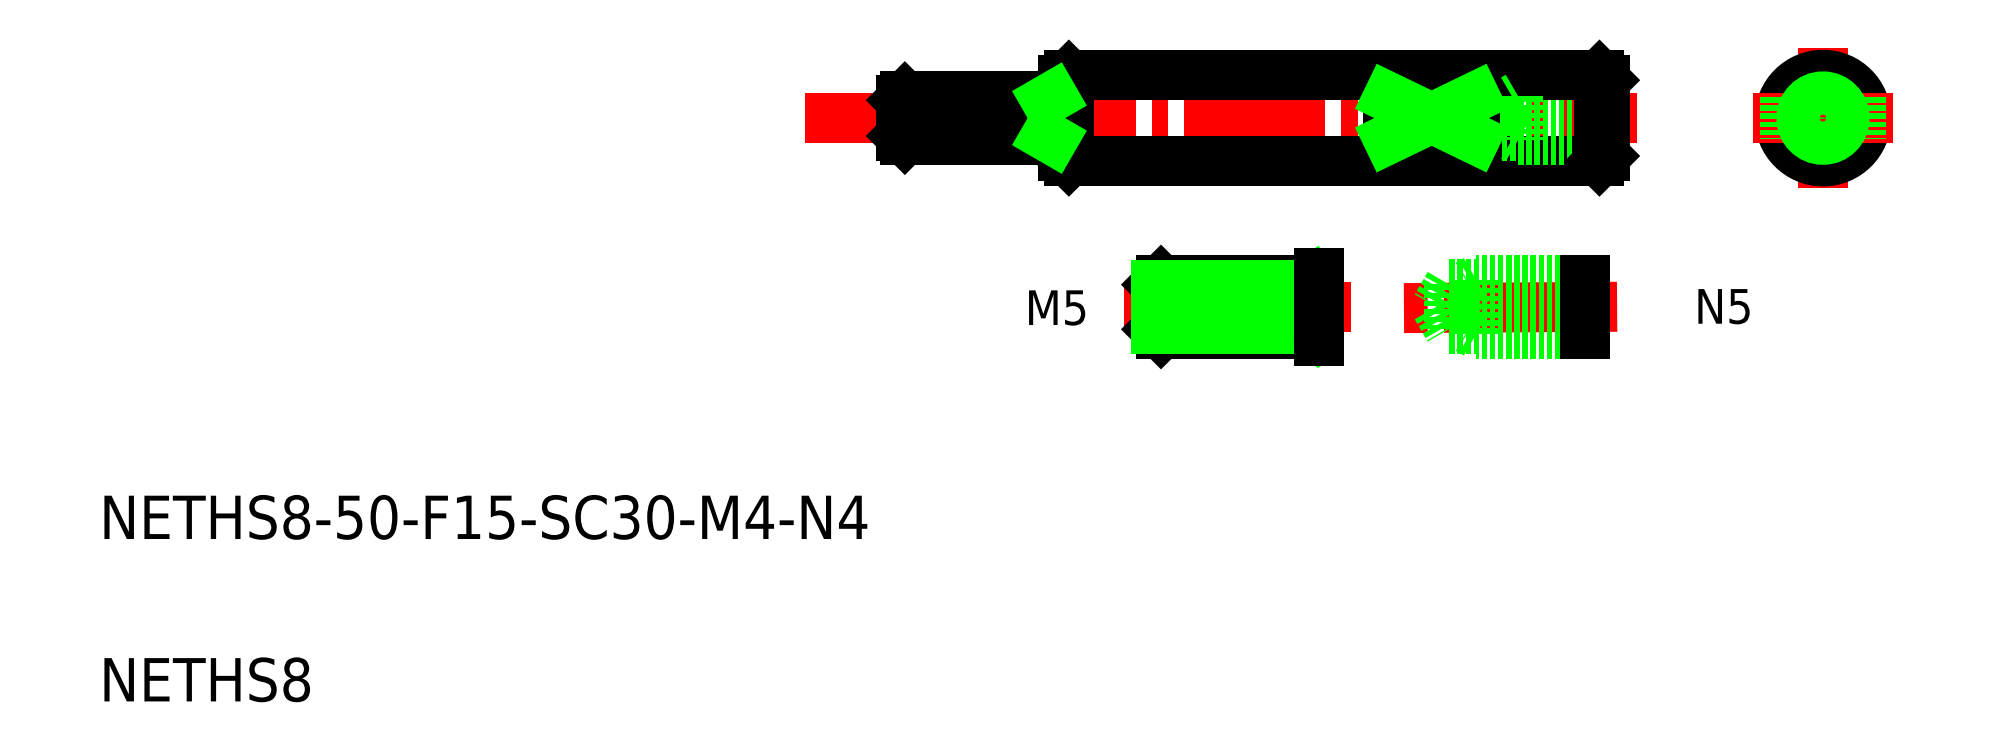
<metadata>
{"format":"dxf","ext":"dxf","renderer":"ezdxf+matplotlib","layout":"modelspace","background":"white","min_lineweight":24,"dpi":150}
</metadata>
<code>
0
SECTION
2
ENTITIES
0
TEXT
8
0
10
10
20
77.01
30
0
40
4
1
NETHS8-50-F15-SC30-M4-N4
0
TEXT
8
0
10
10
20
62.01
30
0
40
4
1
NETHS8
0
LINE
8
CENTER
10
150.2
20
98.46
30
0
11
130.5
21
98.34
31
0
0
LINE
8
CENTER
10
75.21
20
115.9
30
0
11
152.1
21
115.9
31
0
0
LINE
8
0
10
99.55
20
111.9
30
0
11
148.6
21
111.9
31
0
0
LINE
8
0
10
149.1
20
113.9
30
0
11
141.1
21
113.9
31
0
0
LINE
8
0
10
149.1
20
117.9
30
0
11
141.1
21
117.9
31
0
0
LINE
8
0
10
149.1
20
117.5
30
0
11
139.1
21
117.5
31
0
0
LINE
8
0
10
149.1
20
114.2
30
0
11
139.1
21
114.2
31
0
0
LINE
8
0
10
99.55
20
119.9
30
0
11
148.6
21
119.9
31
0
0
TEXT
8
0
10
95.49
20
96.77
30
0
40
3.2
1
M5
0
LINE
8
CENTER
10
125.6
20
98.44
30
0
11
104.6
21
98.44
31
0
0
ARC
8
0
10
98.55
20
113.4
30
0
40
0.5
50
0
51
90
0
LINE
8
0
10
99.05
20
119.4
30
0
11
99.05
21
112.4
31
0
0
LINE
8
0
10
99.55
20
119.9
30
0
11
99.55
21
111.9
31
0
0
LINE
8
0
10
99.55
20
111.9
30
0
11
99.05
21
112.4
31
0
0
LINE
8
0
10
84.05
20
114.2
30
0
11
97.45
21
114.2
31
0
0
LINE
8
0
10
84.05
20
117.5
30
0
11
97.45
21
117.5
31
0
0
LINE
8
0
10
84.4
20
113.9
30
0
11
98.55
21
113.9
31
0
0
LINE
8
0
10
84.4
20
117.9
30
0
11
98.55
21
117.9
31
0
0
LINE
8
0
10
84.4
20
113.9
30
0
11
84.4
21
117.9
31
0
0
LINE
8
0
10
84.05
20
114.2
30
0
11
84.4
21
113.9
31
0
0
LINE
8
0
10
84.05
20
117.5
30
0
11
84.4
21
117.9
31
0
0
LINE
8
0
10
84.05
20
117.5
30
0
11
84.05
21
114.2
31
0
0
LINE
8
0
10
99.55
20
119.9
30
0
11
99.05
21
119.4
31
0
0
ARC
8
0
10
98.55
20
118.4
30
0
40
0.5
50
270
51
0
0
LINE
8
0
10
97.45
20
117.9
30
0
11
97.45
21
113.9
31
0
0
LINE
8
0
10
138.1
20
115.9
30
0
11
139.1
21
114.2
31
0
0
LINE
8
0
10
139.1
20
117.5
30
0
11
138.1
21
115.9
31
0
0
LINE
8
0
10
141.1
20
113.9
30
0
11
140.4
21
114.2
31
0
0
LINE
8
0
10
141.1
20
117.9
30
0
11
140.4
21
117.5
31
0
0
LINE
8
0
10
139.1
20
117.5
30
0
11
139.1
21
114.2
31
0
0
LINE
8
0
10
141.1
20
117.9
30
0
11
141.1
21
113.9
31
0
0
TEXT
8
0
10
157.3
20
96.89
30
0
40
3.2
1
N5
0
LINE
8
0
10
149.1
20
119.4
30
0
11
149.1
21
112.4
31
0
0
LINE
8
0
10
148.6
20
111.9
30
0
11
149.1
21
112.4
31
0
0
LINE
8
0
10
148.6
20
119.9
30
0
11
149.1
21
119.4
31
0
0
LINE
8
CENTER
10
169.2
20
122.4
30
0
11
169.2
21
109.4
31
0
0
CIRCLE
8
0
10
169.2
20
115.9
30
0
40
4
0
LINE
8
CENTER
10
162.7
20
115.9
30
0
11
175.7
21
115.9
31
0
0
CIRCLE
8
0
10
169.2
20
115.9
30
0
40
1.65
0
CIRCLE
8
0
10
169.2
20
115.9
30
0
40
2
0
LINE
8
0
10
97.45
20
117.5
30
0
11
98.06
21
117.9
31
0
0
LINE
8
0
10
97.45
20
114.2
30
0
11
98.06
21
113.9
31
0
0
LINE
8
0
10
129.1
20
117.8
30
0
11
129.1
21
113.9
31
0
0
LINE
8
0
10
137.1
20
117.8
30
0
11
137.1
21
113.9
31
0
0
LINE
8
0
10
172.7
20
117.8
30
0
11
172.7
21
113.9
31
0
0
LINE
8
0
10
165.7
20
117.8
30
0
11
165.7
21
113.9
31
0
0
LINE
8
0
10
137.1
20
117.8
30
0
11
129.1
21
117.8
31
0
0
LINE
8
0
10
137.1
20
113.9
30
0
11
129.1
21
113.9
31
0
0
LINE
8
0
10
129.1
20
113.9
30
0
11
137.1
21
117.8
31
0
0
LINE
8
0
10
137.1
20
113.9
30
0
11
129.1
21
117.8
31
0
0
LINE
8
0
10
148.6
20
119.9
30
0
11
148.6
21
111.9
31
0
0
LINE
8
0
10
121
20
96.38
30
0
11
121.8
21
95.94
31
0
0
LINE
8
0
10
121
20
100.5
30
0
11
121.8
21
100.9
31
0
0
LINE
8
0
10
121
20
100.9
30
0
11
121
21
95.94
31
0
0
ARC
8
0
10
122
20
101.6
30
0
40
0.625
50
270
51
0
0
LINE
8
0
10
107.6
20
100.5
30
0
11
107.6
21
96.38
31
0
0
LINE
8
0
10
107.6
20
100.5
30
0
11
108.1
21
100.9
31
0
0
LINE
8
0
10
107.6
20
96.38
30
0
11
108.1
21
95.94
31
0
0
LINE
8
0
10
108.1
20
95.94
30
0
11
108.1
21
100.9
31
0
0
LINE
8
0
10
108.1
20
100.9
30
0
11
122
21
100.9
31
0
0
LINE
8
0
10
108.1
20
95.94
30
0
11
122
21
95.94
31
0
0
LINE
8
0
10
107.6
20
100.5
30
0
11
121
21
100.5
31
0
0
LINE
8
0
10
107.6
20
96.38
30
0
11
121
21
96.38
31
0
0
ARC
8
0
10
122
20
95.31
30
0
40
0.625
50
0
51
90
0
LINE
8
0
10
122.6
20
101.6
30
0
11
122.6
21
95.31
31
0
0
LINE
8
0
10
137.2
20
101
30
0
11
137.2
21
95.96
31
0
0
LINE
8
0
10
134.7
20
100.5
30
0
11
134.7
21
96.39
31
0
0
LINE
8
0
10
137.2
20
101
30
0
11
136.4
21
100.5
31
0
0
LINE
8
0
10
137.2
20
95.96
30
0
11
136.4
21
96.39
31
0
0
LINE
8
0
10
134.7
20
100.5
30
0
11
133.5
21
98.46
31
0
0
LINE
8
0
10
133.5
20
98.46
30
0
11
134.7
21
96.39
31
0
0
LINE
8
0
10
147.2
20
96.39
30
0
11
134.7
21
96.39
31
0
0
LINE
8
0
10
147.2
20
100.5
30
0
11
134.7
21
100.5
31
0
0
LINE
8
0
10
147.2
20
101
30
0
11
137.2
21
101
31
0
0
LINE
8
0
10
147.2
20
95.96
30
0
11
137.2
21
95.96
31
0
0
LINE
8
0
10
147.2
20
101
30
0
11
147.2
21
95.96
31
0
0
ENDSEC
0
EOF

</code>
